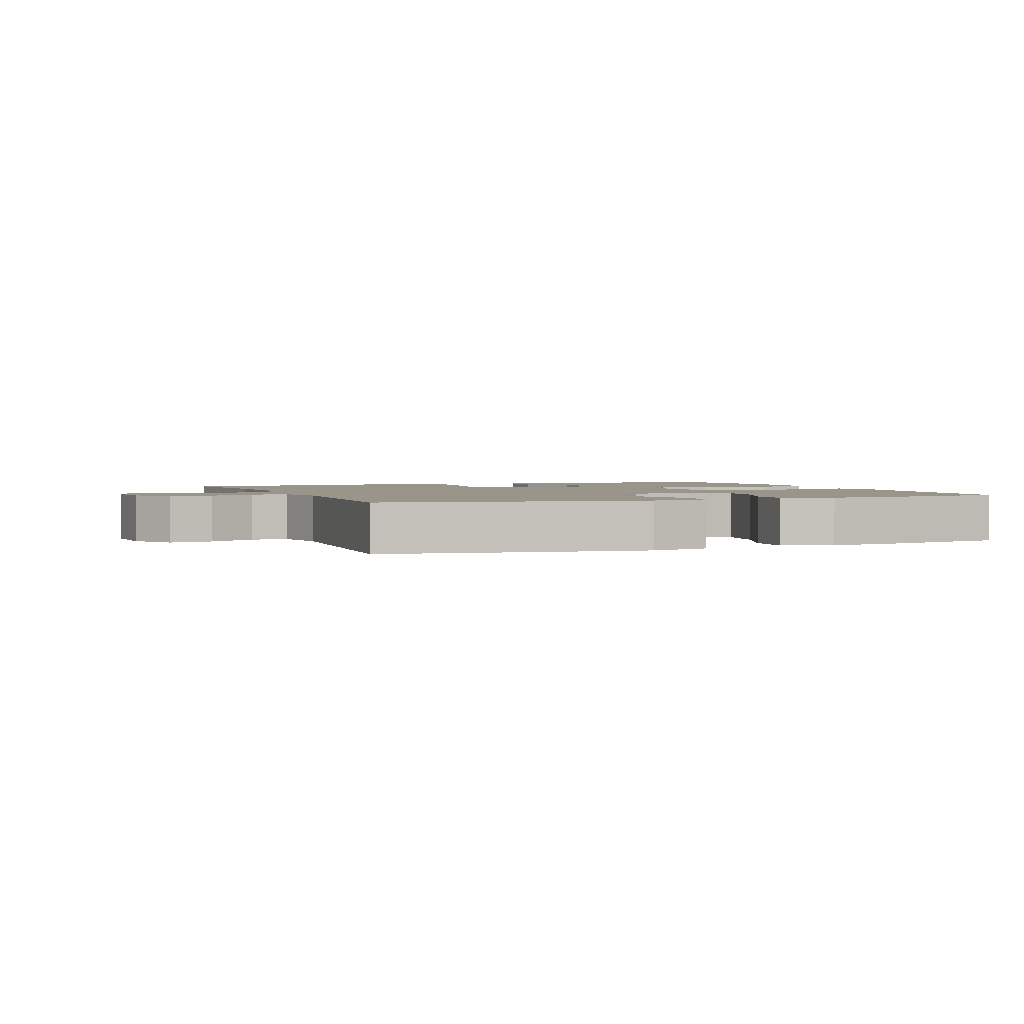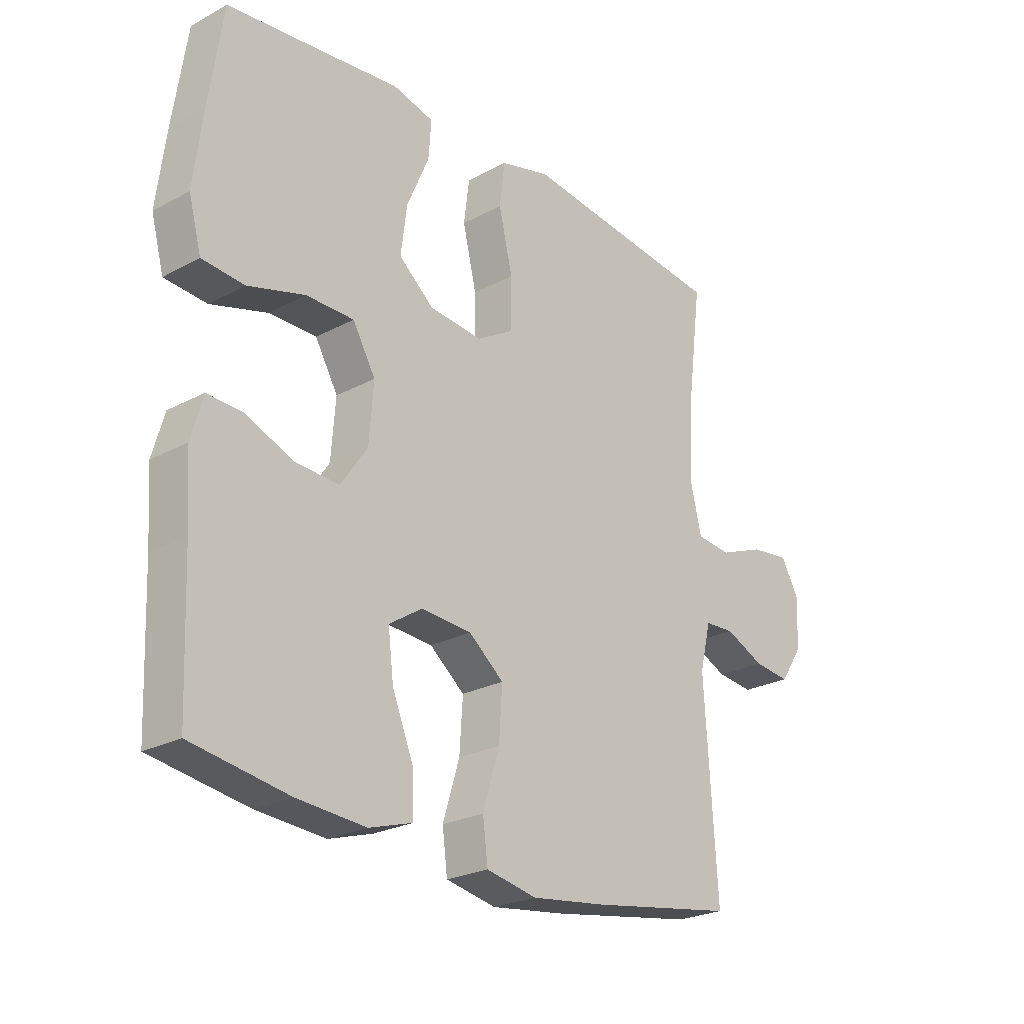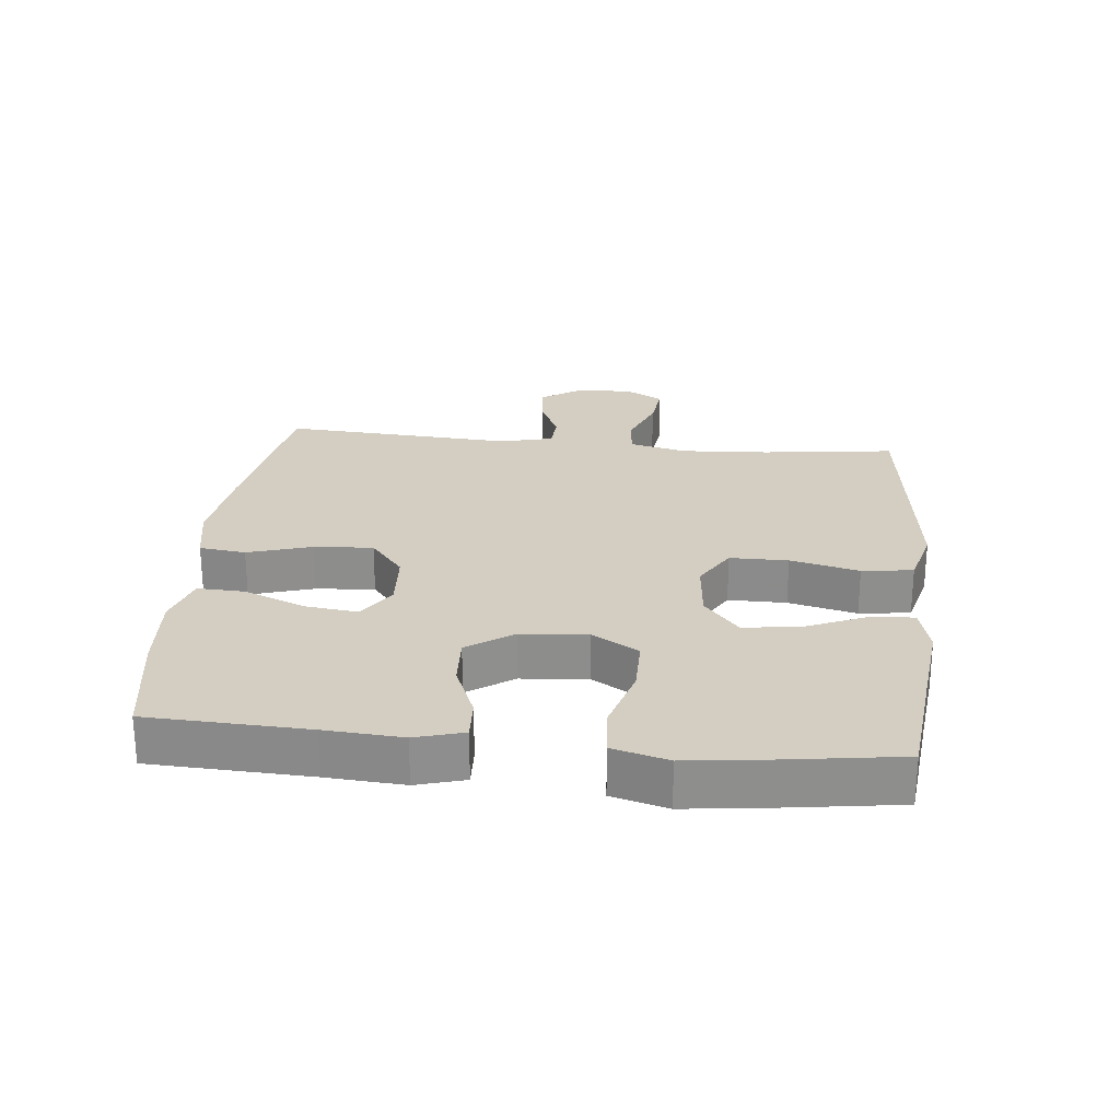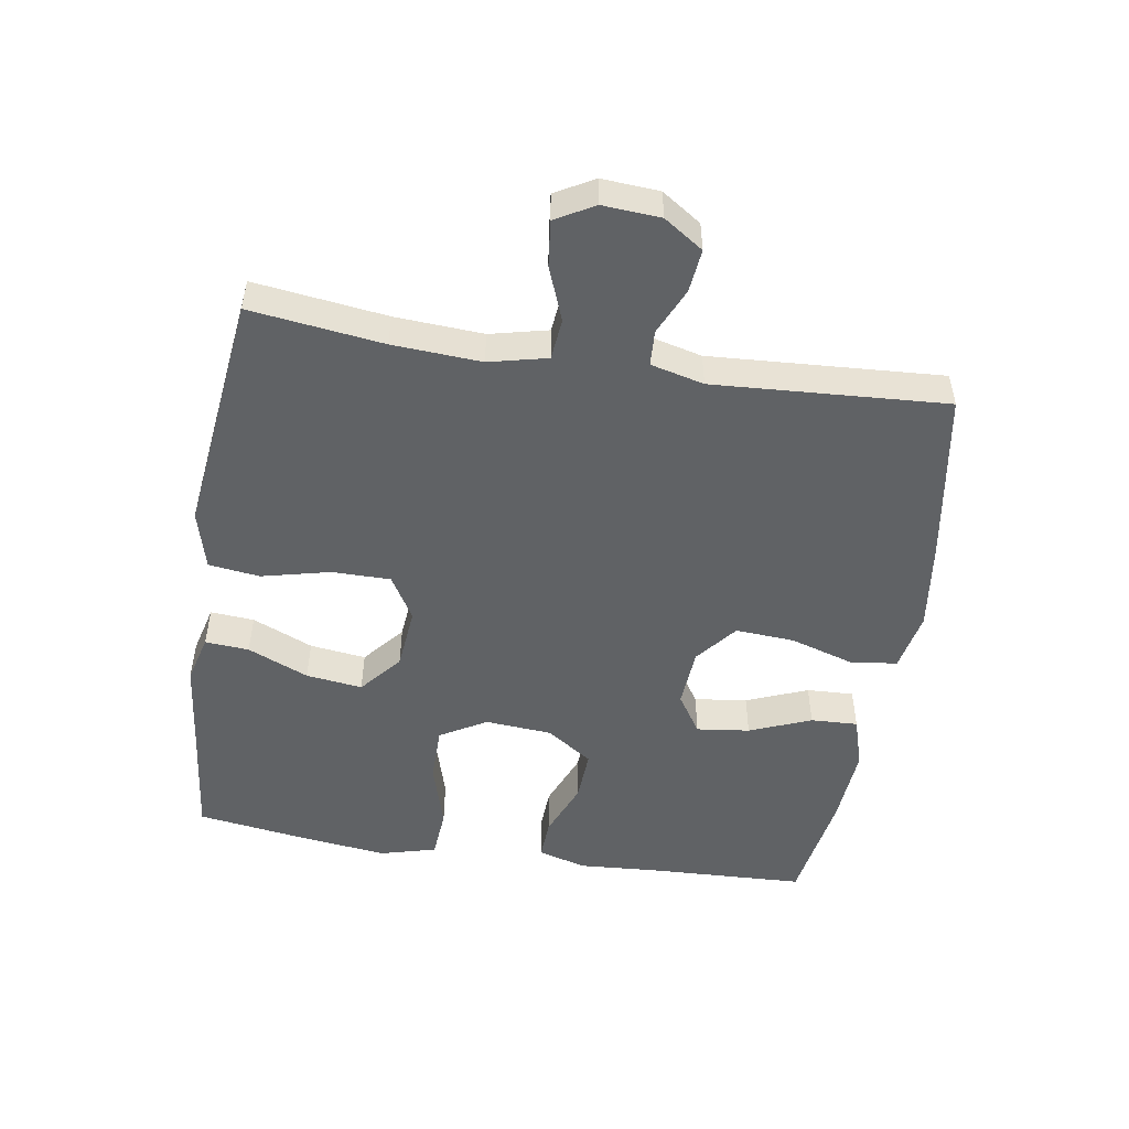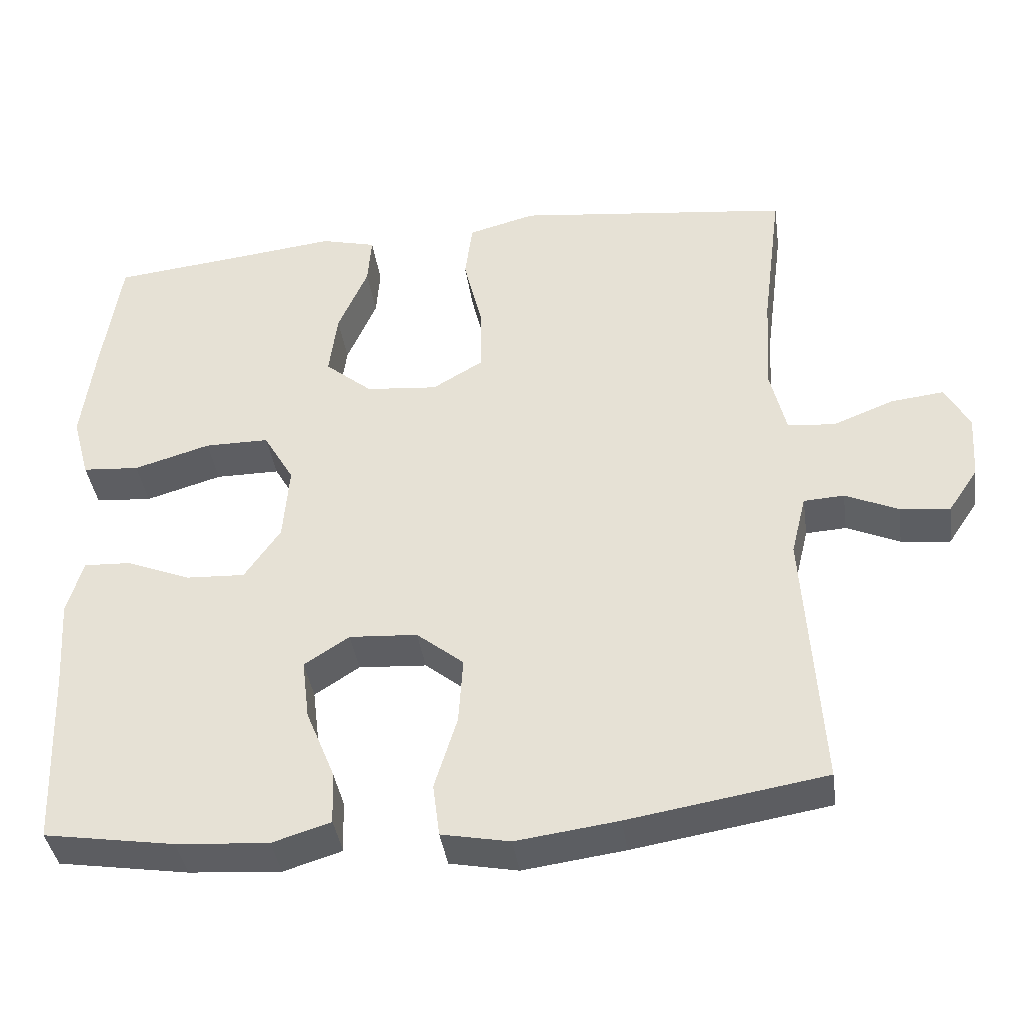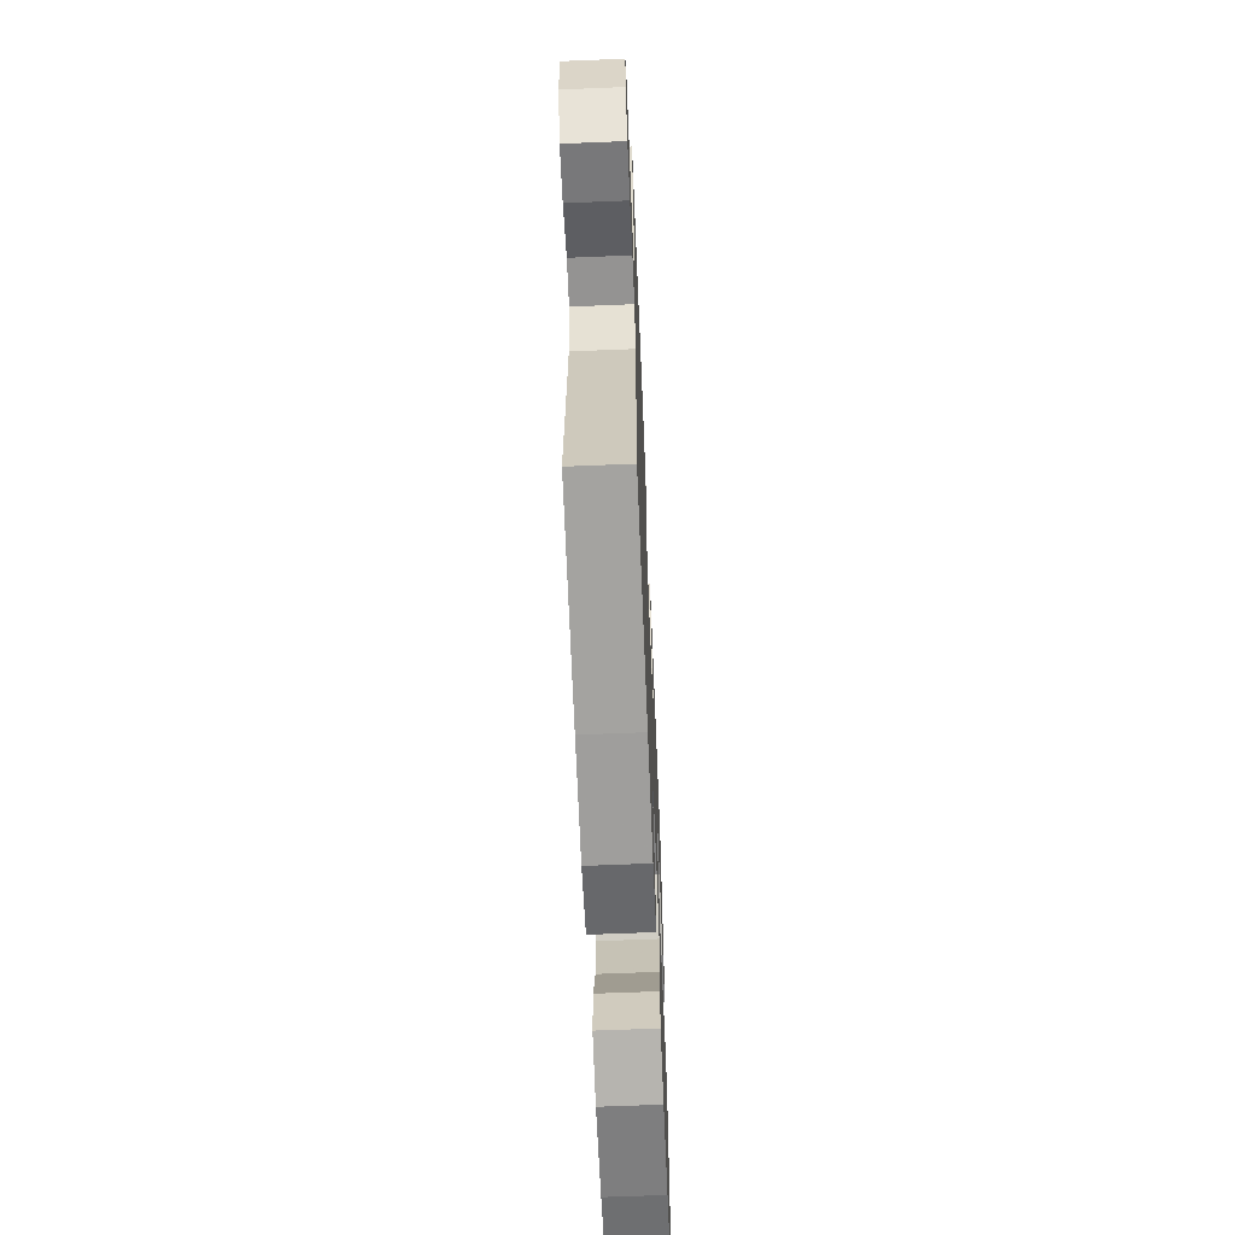
<metadata>
{"format":"obj","ext":"obj","renderer":"f3d","projection":"perspective","resolution":1024,"background":"white","views":[{"elev":2.1,"azim":158.3,"up":"+Y"},{"elev":-24.4,"azim":-48.5,"up":"+Z"},{"elev":25.3,"azim":-84.2,"up":"+Y"},{"elev":-50.5,"azim":80.9,"up":"+Y"},{"elev":-39.4,"azim":8.1,"up":"+Z"},{"elev":-63.6,"azim":92.4,"up":"+Z"}]}
</metadata>
<code>
v -0.5 0.07 0.5
v -0.309 0.07 0.521
v -0.188 0.07 0.535
v -0.114 0.07 0.516
v -0.119 0.07 0.449
v -0.159 0.07 0.356
v -0.17 0.07 0.27
v -0.107 0.07 0.217
v -0.011 0.07 0.208
v 0.056 0.07 0.248
v 0.056 0.07 0.337
v 0.031 0.07 0.442
v 0.041 0.07 0.52
v 0.131 0.07 0.544
v 0.265 0.07 0.528
v 0.5 0.07 0.5
v 0.474 0.07 0.297
v 0.466 0.07 0.162
v 0.487 0.07 0.073
v 0.55 0.07 0.067
v 0.632 0.07 0.099
v 0.702 0.07 0.107
v 0.735 0.07 0.048
v 0.729 0.07 -0.04
v 0.689 0.07 -0.1
v 0.623 0.07 -0.093
v 0.552 0.07 -0.061
v 0.498 0.07 -0.064
v 0.478 0.07 -0.145
v 0.5 0.07 -0.5
v 0.238 0.07 -0.543
v 0.102 0.07 -0.561
v 0.011 0.07 -0.543
v 0.002 0.07 -0.472
v 0.032 0.07 -0.374
v 0.038 0.07 -0.284
v -0.025 0.07 -0.233
v -0.116 0.07 -0.227
v -0.176 0.07 -0.266
v -0.166 0.07 -0.347
v -0.128 0.07 -0.441
v -0.125 0.07 -0.513
v -0.203 0.07 -0.537
v -0.326 0.07 -0.528
v -0.5 0.07 -0.5
v -0.51 0.07 -0.256
v -0.518 0.07 -0.138
v -0.497 0.07 -0.064
v -0.434 0.07 -0.067
v -0.348 0.07 -0.102
v -0.269 0.07 -0.106
v -0.221 0.07 -0.036
v -0.213 0.07 0.066
v -0.254 0.07 0.137
v -0.34 0.07 0.137
v -0.442 0.07 0.107
v -0.518 0.07 0.113
v -0.541 0.07 0.198
v -0.525 0.07 0.328
v -0.5 0 0.5
v -0.309 0 0.521
v -0.188 0 0.535
v -0.114 0 0.516
v -0.119 0 0.449
v -0.159 0 0.356
v -0.17 0 0.27
v -0.107 0 0.217
v -0.011 0 0.208
v 0.056 0 0.248
v 0.056 0 0.337
v 0.031 0 0.442
v 0.041 0 0.52
v 0.131 0 0.544
v 0.265 0 0.528
v 0.5 0 0.5
v 0.474 0 0.297
v 0.466 0 0.162
v 0.487 0 0.073
v 0.55 0 0.067
v 0.632 0 0.099
v 0.702 0 0.107
v 0.735 0 0.048
v 0.729 0 -0.04
v 0.689 0 -0.1
v 0.623 0 -0.093
v 0.552 0 -0.061
v 0.498 0 -0.064
v 0.478 0 -0.145
v 0.5 0 -0.5
v 0.238 0 -0.543
v 0.102 0 -0.561
v 0.011 0 -0.543
v 0.002 0 -0.472
v 0.032 0 -0.374
v 0.038 0 -0.284
v -0.025 0 -0.233
v -0.116 0 -0.227
v -0.176 0 -0.266
v -0.166 0 -0.347
v -0.128 0 -0.441
v -0.125 0 -0.513
v -0.203 0 -0.537
v -0.326 0 -0.528
v -0.5 0 -0.5
v -0.51 0 -0.256
v -0.518 0 -0.138
v -0.497 0 -0.064
v -0.434 0 -0.067
v -0.348 0 -0.102
v -0.269 0 -0.106
v -0.221 0 -0.036
v -0.213 0 0.066
v -0.254 0 0.137
v -0.34 0 0.137
v -0.442 0 0.107
v -0.518 0 0.113
v -0.541 0 0.198
v -0.525 0 0.328
f 58 59 1 2
f 55 56 57 58
f 54 55 58 2
f 53 54 2 3
f 47 48 49 50
f 46 47 50 51
f 45 46 51
f 44 45 51 52
f 40 41 42 43
f 39 40 43 44
f 32 33 34 35
f 32 35 36
f 29 30 31 32
f 28 29 32 36
f 24 25 26 27
f 24 27 28
f 23 24 28
f 20 21 22 23
f 19 20 23 28
f 18 19 28 36
f 15 16 17
f 11 12 13 14
f 10 11 14 15
f 3 4 5 6
f 53 3 6 7
f 52 53 7 8
f 39 44 52 8
f 38 39 8 9
f 37 38 9 10
f 17 18 36 37
f 10 15 17 37
f 61 60 118 117
f 117 116 115 114
f 61 117 114 113
f 62 61 113 112
f 109 108 107 106
f 110 109 106 105
f 110 105 104
f 111 110 104 103
f 102 101 100 99
f 103 102 99 98
f 94 93 92 91
f 95 94 91
f 91 90 89 88
f 95 91 88 87
f 86 85 84 83
f 87 86 83
f 87 83 82
f 82 81 80 79
f 87 82 79 78
f 95 87 78 77
f 76 75 74
f 73 72 71 70
f 74 73 70 69
f 65 64 63 62
f 66 65 62 112
f 67 66 112 111
f 67 111 103 98
f 68 67 98 97
f 69 68 97 96
f 96 95 77 76
f 96 76 74 69
f 1 60 61 2
f 2 61 62 3
f 3 62 63 4
f 4 63 64 5
f 5 64 65 6
f 6 65 66 7
f 7 66 67 8
f 8 67 68 9
f 9 68 69 10
f 10 69 70 11
f 11 70 71 12
f 12 71 72 13
f 13 72 73 14
f 14 73 74 15
f 15 74 75 16
f 16 75 76 17
f 17 76 77 18
f 18 77 78 19
f 19 78 79 20
f 20 79 80 21
f 21 80 81 22
f 22 81 82 23
f 23 82 83 24
f 24 83 84 25
f 25 84 85 26
f 26 85 86 27
f 27 86 87 28
f 28 87 88 29
f 29 88 89 30
f 30 89 90 31
f 31 90 91 32
f 32 91 92 33
f 33 92 93 34
f 34 93 94 35
f 35 94 95 36
f 36 95 96 37
f 37 96 97 38
f 38 97 98 39
f 39 98 99 40
f 40 99 100 41
f 41 100 101 42
f 42 101 102 43
f 43 102 103 44
f 44 103 104 45
f 45 104 105 46
f 46 105 106 47
f 47 106 107 48
f 48 107 108 49
f 49 108 109 50
f 50 109 110 51
f 51 110 111 52
f 52 111 112 53
f 53 112 113 54
f 54 113 114 55
f 55 114 115 56
f 56 115 116 57
f 57 116 117 58
f 58 117 118 59
f 59 118 60 1

</code>
